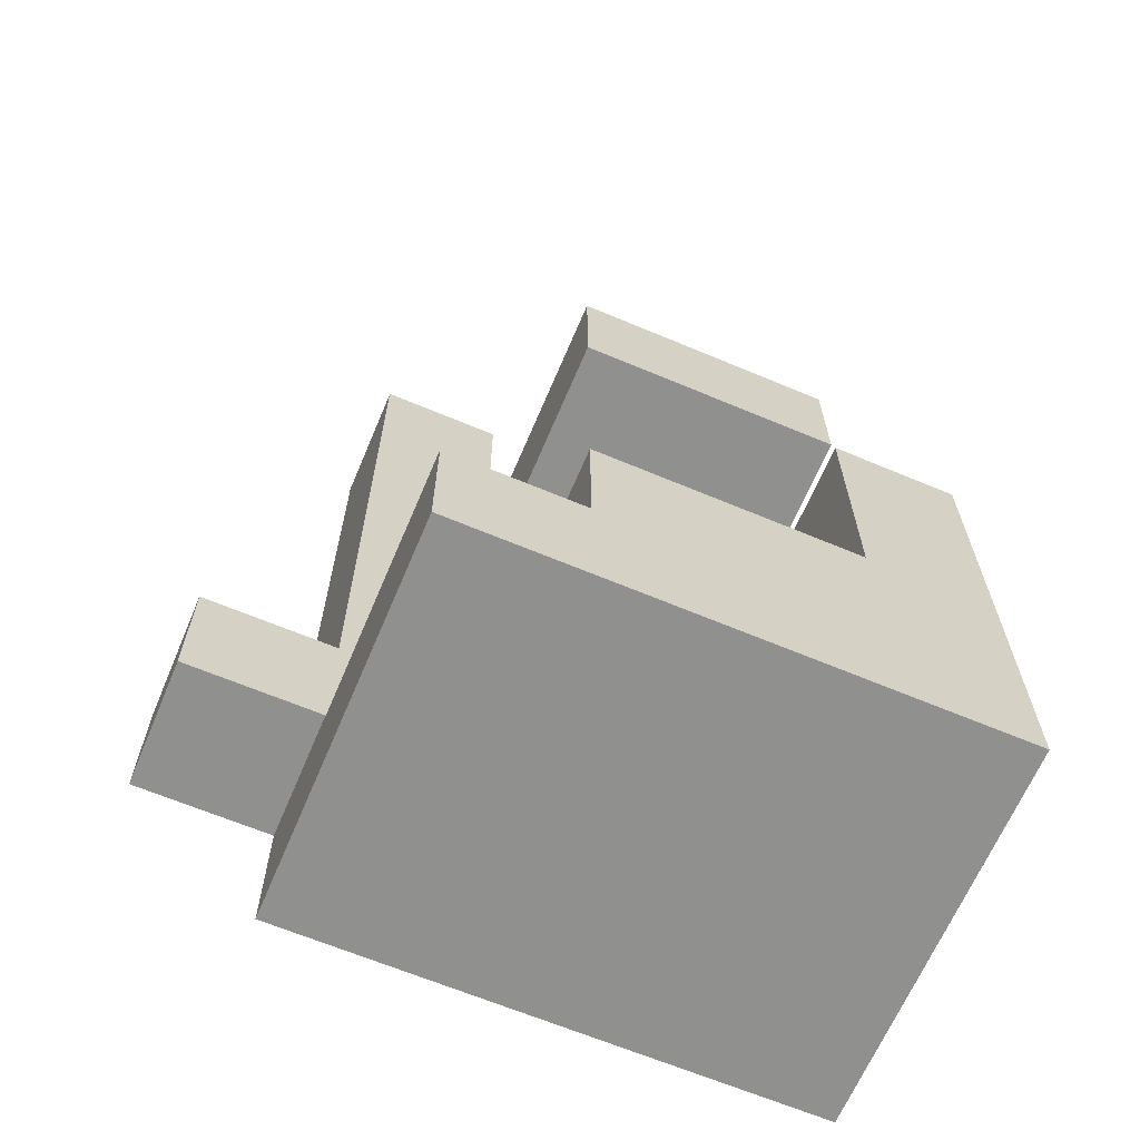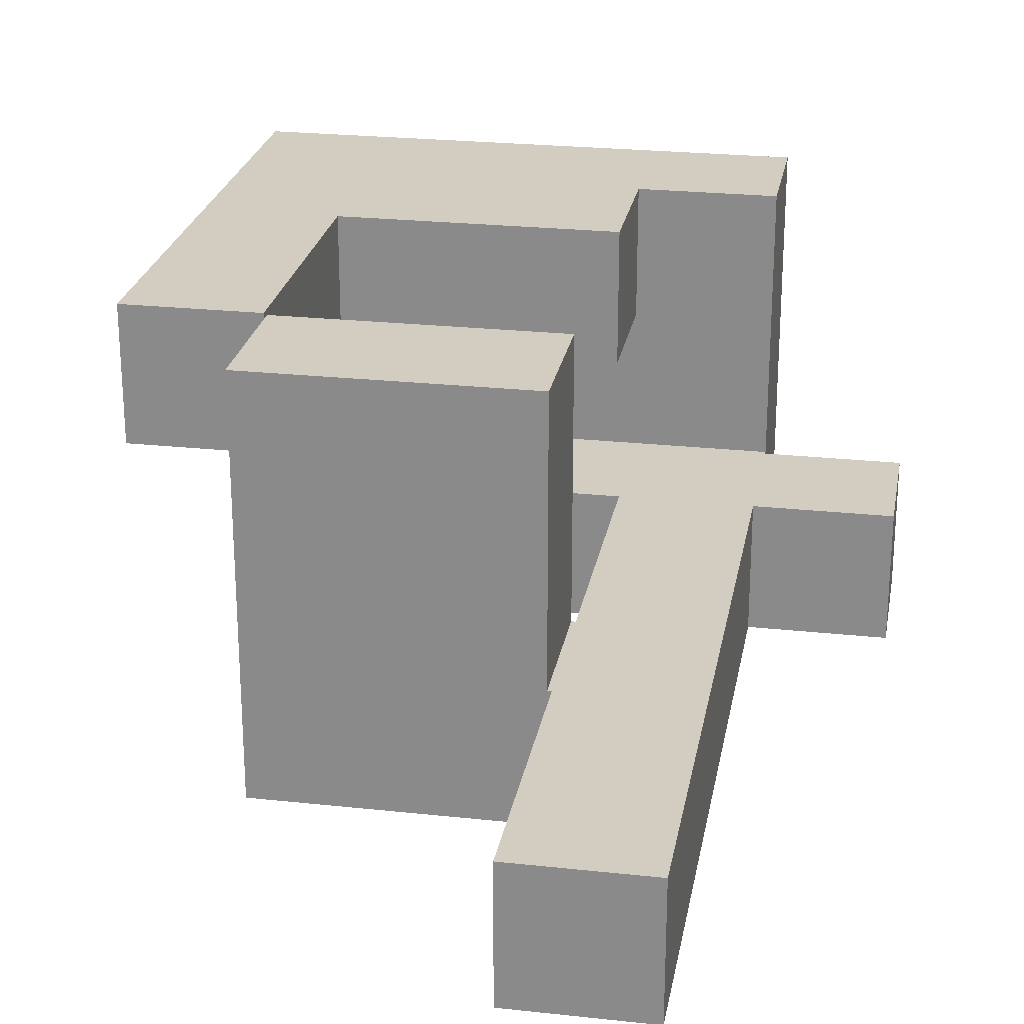
<metadata>
{"format":"obj","ext":"obj","renderer":"f3d","projection":"perspective","resolution":1024,"background":"white","views":[{"elev":-65.6,"azim":157.1,"up":"+Z"},{"elev":24.5,"azim":10.1,"up":"+Y"}]}
</metadata>
<code>
v 0.2462 0.125 -0.1212
v 0.2462 0.1288 -0.1212
v 0.2462 0.1288 0.1212
v 0.2462 0.125 0.1212
v 0.2462 0.3713 -0.1212
v 0.2462 0.3713 0.1212
v 0 0.3713 -0.1212
v 0 0.3713 0.1212
v 0.00375 0.3713 0.1212
v 0.00375 0.3713 -0.1212
v 0 0.125 -0.1212
v 0 0.1288 -0.1212
v 0.00375 0.1288 -0.1212
v 0.00375 0.125 -0.1212
v 0 0.125 0.1212
v 0.00375 0.125 0.1212
v 0.00375 0.1288 0.1212
v 0 0.1288 0.1212
v 0.2462 -0.125 -0.1212
v 0.2462 -0.1212 -0.1212
v 0.2462 -0.1212 0.1212
v 0.2462 -0.125 0.1212
v 0.2462 0.1212 -0.1212
v 0.2462 0.1212 0.1212
v 0 -0.125 -0.1212
v 0 -0.1212 -0.1212
v 0.00375 -0.1212 -0.1212
v 0.00375 -0.125 -0.1212
v 0 0.1212 -0.1212
v 0.00375 0.1212 -0.1212
v 0 -0.125 0.1212
v 0.00375 -0.125 0.1212
v 0.00375 -0.1212 0.1212
v 0 -0.1212 0.1212
v 0.00375 0.1212 0.1212
v 0 0.1212 0.1212
v 0.2462 -0.1288 -0.1212
v 0.2462 -0.1288 0.1212
v 0 -0.3713 -0.1212
v 0.00375 -0.3713 -0.1212
v 0.00375 -0.3713 0.1212
v 0 -0.3713 0.1212
v 0.2462 -0.3713 -0.1212
v 0.2462 -0.3713 0.1212
v 0.25 -0.3713 -0.1212
v 0.25 -0.3713 0.1212
v 0.25 -0.1288 0.1212
v 0.25 -0.1288 -0.1212
v 0 -0.1288 -0.1212
v 0.00375 -0.1288 -0.1212
v 0.00375 -0.1288 0.1212
v 0 -0.1288 0.1212
v 0.2537 -0.3713 -0.125
v 0.2537 -0.3713 -0.1212
v 0.2537 -0.1288 -0.1212
v 0.2537 -0.1288 -0.125
v 0.2537 -0.3713 0.1212
v 0.2537 -0.3713 0.125
v 0.2537 -0.1288 0.125
v 0.2537 -0.1288 0.1212
v 0.4963 -0.3713 -0.125
v 0.4963 -0.1288 -0.125
v 0.4963 -0.1288 -0.1212
v 0.4963 -0.3713 -0.1212
v 0.4963 -0.1288 0.1212
v 0.4963 -0.3713 0.1212
v 0.4963 -0.1288 0.125
v 0.4963 -0.3713 0.125
v 0.2537 -0.3713 -0.375
v 0.2537 -0.3713 -0.3713
v 0.2537 -0.1288 -0.3713
v 0.2537 -0.1288 -0.375
v 0.2537 -0.3713 -0.1288
v 0.2537 -0.1288 -0.1288
v 0.4963 -0.3713 -0.375
v 0.4963 -0.1288 -0.375
v 0.4963 -0.1288 -0.3713
v 0.4963 -0.3713 -0.3713
v 0.4963 -0.1288 -0.1288
v 0.4963 -0.3713 -0.1288
v 0.2537 -0.3713 -0.625
v 0.2537 -0.3713 -0.6212
v 0.2537 -0.1288 -0.6212
v 0.2537 -0.1288 -0.625
v 0.2537 -0.3713 -0.3787
v 0.2537 -0.1288 -0.3787
v 0.4963 -0.3713 -0.625
v 0.4963 -0.1288 -0.625
v 0.4963 -0.1288 -0.6212
v 0.4963 -0.3713 -0.6212
v 0.4963 -0.1288 -0.3787
v 0.4963 -0.3713 -0.3787
v 0.2537 -0.3713 -0.6288
v 0.2537 -0.1288 -0.6288
v 0.4963 -0.3713 -0.875
v 0.4963 -0.1288 -0.875
v 0.4963 -0.1288 -0.8712
v 0.4963 -0.3713 -0.8712
v 0.4963 -0.3713 -0.6288
v 0.4963 -0.1288 -0.6288
v 0.25 -0.3713 -0.875
v 0.2537 -0.3713 -0.875
v 0.2537 -0.3713 -0.8712
v 0.25 -0.3713 -0.8712
v 0.25 -0.3713 -0.6288
v 0.5 -0.3713 -0.8712
v 0.5 -0.3713 -0.6288
v 0.25 -0.1288 -0.875
v 0.25 -0.1288 -0.8712
v 0.2537 -0.1288 -0.8712
v 0.2537 -0.1288 -0.875
v 0.25 -0.1288 -0.6288
v 0.5 -0.1288 -0.6288
v 0.5 -0.1288 -0.8712
v 0.7462 -0.3713 -0.8712
v 0.7462 -0.1288 -0.8712
v 0.7462 -0.1288 -0.6288
v 0.7462 -0.3713 -0.6288
v 0.5038 -0.3713 -0.8712
v 0.5038 -0.3713 -0.6288
v 0.5038 -0.1288 -0.6288
v 0.5038 -0.1288 -0.8712
v 0.4963 -0.3713 -1.121
v 0.4963 -0.1288 -1.121
v 0.4963 -0.1288 -0.8788
v 0.4963 -0.3713 -0.8788
v 0.4963 -0.125 -1.121
v 0.4963 -0.125 -0.8788
v 0.25 -0.3713 -1.121
v 0.2537 -0.3713 -1.121
v 0.2537 -0.3713 -0.8788
v 0.25 -0.3713 -0.8788
v 0.25 -0.1288 -0.8788
v 0.2537 -0.1288 -0.8788
v 0.25 -0.1288 -1.121
v 0.2537 -0.1288 -1.121
v 0.25 -0.125 -1.121
v 0.2537 -0.125 -1.121
v 0.2537 -0.125 -0.8788
v 0.25 -0.125 -0.8788
v 0.00375 -0.3713 -0.8788
v 0.00375 -0.3713 -0.875
v 0.00375 -0.1288 -0.875
v 0.00375 -0.1288 -0.8788
v 0 -0.3713 -1.121
v 0.00375 -0.3713 -1.121
v 0 -0.3713 -0.8788
v 0.2462 -0.3713 -1.121
v 0.2462 -0.3713 -0.8788
v 0.2462 -0.3713 -0.875
v 0.2462 -0.1288 -0.875
v 0.2462 -0.1288 -0.8788
v 0 -0.1288 -1.121
v 0.00375 -0.1288 -1.121
v 0.2462 -0.1288 -1.121
v 0 -0.125 -1.121
v 0.00375 -0.125 -1.121
v 0.2462 -0.125 -1.121
v 0 -0.1288 -0.8788
v 0.00375 -0.125 -0.8788
v 0 -0.125 -0.8788
v 0.2462 -0.125 -0.8788
v -0.2462 0.125 -0.1212
v -0.2462 0.125 0.1212
v -0.2462 0.1288 0.1212
v -0.2462 0.1288 -0.1212
v -0.2462 0.3713 0.1212
v -0.2462 0.3713 -0.1212
v -0.00375 0.3713 0.1212
v -0.00375 0.3713 -0.1212
v -0.00375 0.1288 -0.1212
v -0.00375 0.125 -0.1212
v -0.00375 0.125 0.1212
v -0.00375 0.1288 0.1212
v -0.2462 -0.3713 -0.1212
v -0.2462 -0.3713 0.1212
v -0.2462 -0.1288 0.1212
v -0.2462 -0.1288 -0.1212
v -0.2462 -0.125 0.1212
v -0.2462 -0.125 -0.1212
v -0.00375 -0.3713 -0.1212
v -0.00375 -0.3713 0.1212
v -0.00375 -0.1288 -0.1212
v -0.00375 -0.125 -0.1212
v -0.00375 -0.1288 0.1212
v -0.00375 -0.125 0.1212
v 0.4963 -0.1212 -1.121
v 0.4963 -0.1212 -0.8788
v 0.4963 0.1212 -1.121
v 0.4963 0.1212 -0.8788
v 0.4963 0.125 -1.121
v 0.4963 0.125 -0.8788
v 0.25 -0.1212 -1.121
v 0.2537 -0.1212 -1.121
v 0.25 0.1212 -1.121
v 0.2537 0.1212 -1.121
v 0.25 0.125 -1.121
v 0.2537 0.125 -1.121
v 0.2537 -0.1212 -0.8788
v 0.25 -0.1212 -0.8788
v 0.2537 0.1212 -0.8788
v 0.25 0.1212 -0.8788
v 0.2537 0.125 -0.8788
v 0.25 0.125 -0.8788
v 0.4963 0.1288 -1.121
v 0.4963 0.1288 -0.8788
v 0.4963 0.3713 -1.121
v 0.4963 0.3713 -0.8788
v 0.25 0.3713 -1.121
v 0.25 0.3713 -0.8788
v 0.2537 0.3713 -0.8788
v 0.2537 0.3713 -1.121
v 0.25 0.1288 -1.121
v 0.2537 0.1288 -1.121
v 0.2537 0.1288 -0.8788
v 0.25 0.1288 -0.8788
v 0.2462 0.1288 -0.8788
v 0.2462 0.3713 -0.8788
v 0.2462 0.3713 -0.875
v 0.2462 0.1288 -0.875
v 0 0.1288 -0.8788
v 0.00375 0.1288 -0.8788
v 0.00375 0.1288 -0.875
v 0 0.1288 -0.875
v 0 0.3713 -1.121
v 0 0.3713 -0.8788
v 0.00375 0.3713 -0.8788
v 0.00375 0.3713 -1.121
v 0 0.3713 -0.875
v 0.00375 0.3713 -0.875
v 0.2462 0.3713 -1.121
v 0 0.125 -1.121
v 0 0.1288 -1.121
v 0.00375 0.1288 -1.121
v 0.00375 0.125 -1.121
v 0.2462 0.1288 -1.121
v 0.2462 0.125 -1.121
v 0 0.125 -0.8788
v 0.00375 0.125 -0.8788
v 0.2462 0.125 -0.8788
v -0.2462 -0.1212 0.1212
v -0.2462 -0.1212 -0.1212
v -0.2462 0.1212 0.1212
v -0.2462 0.1212 -0.1212
v -0.00375 -0.1212 -0.1212
v -0.00375 0.1212 -0.1212
v -0.00375 -0.1212 0.1212
v -0.00375 0.1212 0.1212
v -0.25 0.1288 -0.8788
v -0.2462 0.1288 -0.8788
v -0.2462 0.1288 -0.875
v -0.25 0.1288 -0.875
v -0.00375 0.1288 -0.8788
v -0.00375 0.1288 -0.875
v -0.25 0.3713 -1.121
v -0.25 0.3713 -0.8788
v -0.2462 0.3713 -0.8788
v -0.2462 0.3713 -1.121
v -0.25 0.3713 -0.875
v -0.2462 0.3713 -0.875
v -0.00375 0.3713 -0.8788
v -0.00375 0.3713 -1.121
v -0.00375 0.3713 -0.875
v -0.25 0.125 -1.121
v -0.25 0.1288 -1.121
v -0.2462 0.1288 -1.121
v -0.2462 0.125 -1.121
v -0.00375 0.1288 -1.121
v -0.00375 0.125 -1.121
v -0.25 0.125 -0.8788
v -0.2462 0.125 -0.8788
v -0.00375 0.125 -0.8788
v 0.2537 -0.3713 0.1288
v 0.2537 -0.1288 0.1288
v 0.2537 -0.3713 0.3713
v 0.2537 -0.1288 0.3713
v 0.2537 -0.3713 0.375
v 0.2537 -0.1288 0.375
v 0.4963 -0.1288 0.1288
v 0.4963 -0.3713 0.1288
v 0.4963 -0.1288 0.3713
v 0.4963 -0.3713 0.3713
v 0.4963 -0.1288 0.375
v 0.4963 -0.3713 0.375
v -0.4963 0.125 -1.121
v -0.4963 0.125 -0.8788
v -0.4963 0.1288 -0.8788
v -0.4963 0.1288 -1.121
v -0.4963 0.3713 -0.8788
v -0.4963 0.3713 -1.121
v -0.4963 0.1288 -0.875
v -0.4963 0.3713 -0.875
v -0.2537 0.1288 -0.8788
v -0.2537 0.1288 -0.875
v -0.2537 0.3713 -0.8788
v -0.2537 0.3713 -1.121
v -0.2537 0.3713 -0.875
v -0.2537 0.1288 -1.121
v -0.2537 0.125 -1.121
v -0.2537 0.125 -0.8788
v 0 -0.1212 -1.121
v 0.00375 -0.1212 -1.121
v 0.2462 -0.1212 -1.121
v 0 0.1212 -1.121
v 0.00375 0.1212 -1.121
v 0.2462 0.1212 -1.121
v 0.00375 -0.1212 -0.8788
v 0 -0.1212 -0.8788
v 0.2462 -0.1212 -0.8788
v 0.00375 0.1212 -0.8788
v 0 0.1212 -0.8788
v 0.2462 0.1212 -0.8788
v -0.2462 0.1288 -0.8712
v -0.25 0.1288 -0.8712
v -0.2462 0.1288 -0.6288
v -0.25 0.1288 -0.6288
v -0.00375 0.1288 -0.8712
v -0.00375 0.1288 -0.6288
v 0 0.1288 -0.8712
v 0 0.1288 -0.6288
v -0.25 0.3713 -0.8712
v -0.2462 0.3713 -0.8712
v -0.25 0.3713 -0.6288
v -0.2462 0.3713 -0.6288
v -0.00375 0.3713 -0.8712
v -0.00375 0.3713 -0.6288
v 0 0.3713 -0.8712
v 0 0.3713 -0.6288
v 0.2537 -0.3713 0.3787
v 0.2537 -0.1288 0.3787
v 0.2537 -0.3713 0.6212
v 0.2537 -0.1288 0.6212
v 0.4963 -0.1288 0.3787
v 0.4963 -0.3713 0.3787
v 0.4963 -0.1288 0.6212
v 0.4963 -0.3713 0.6212
v -0.25 -0.125 -1.121
v -0.25 -0.1212 -1.121
v -0.2462 -0.1212 -1.121
v -0.2462 -0.125 -1.121
v -0.00375 -0.1212 -1.121
v -0.00375 -0.125 -1.121
v -0.25 0.1212 -1.121
v -0.2462 0.1212 -1.121
v -0.00375 0.1212 -1.121
v -0.25 -0.125 -0.8788
v -0.2462 -0.125 -0.8788
v -0.2462 -0.1212 -0.8788
v -0.25 -0.1212 -0.8788
v -0.00375 -0.125 -0.8788
v -0.00375 -0.1212 -0.8788
v -0.2462 0.1212 -0.8788
v -0.25 0.1212 -0.8788
v -0.00375 0.1212 -0.8788
v -0.25 -0.3713 -1.121
v -0.2462 -0.3713 -1.121
v -0.2462 -0.3713 -0.8788
v -0.25 -0.3713 -0.8788
v -0.00375 -0.3713 -1.121
v -0.00375 -0.3713 -0.8788
v -0.25 -0.1288 -1.121
v -0.2462 -0.1288 -1.121
v -0.00375 -0.1288 -1.121
v -0.2462 -0.1288 -0.8788
v -0.25 -0.1288 -0.8788
v -0.00375 -0.1288 -0.8788
v 0.00375 -0.3713 -0.8712
v 0.00375 -0.1288 -0.8712
v 0.00375 -0.3713 -0.6288
v 0.00375 -0.1288 -0.6288
v 0.2462 -0.3713 -0.8712
v 0.2462 -0.3713 -0.6288
v 0.2462 -0.1288 -0.8712
v 0.2462 -0.1288 -0.6288
v -0.4963 -0.3713 -1.121
v -0.4963 -0.3713 -0.8788
v -0.4963 -0.1288 -0.8788
v -0.4963 -0.1288 -1.121
v -0.4963 -0.125 -0.8788
v -0.4963 -0.125 -1.121
v -0.2537 -0.3713 -1.121
v -0.2537 -0.3713 -0.8788
v -0.2537 -0.1288 -1.121
v -0.2537 -0.125 -1.121
v -0.2537 -0.1288 -0.8788
v -0.2537 -0.125 -0.8788
v 0.2462 0.3713 -0.8712
v 0.2462 0.1288 -0.8712
v 0.2462 0.3713 -0.6288
v 0.2462 0.1288 -0.6288
v 0.00375 0.1288 -0.8712
v 0.00375 0.1288 -0.6288
v 0.00375 0.3713 -0.8712
v 0.00375 0.3713 -0.6288
v -0.4963 -0.1212 -0.8788
v -0.4963 -0.1212 -1.121
v -0.4963 0.1212 -0.8788
v -0.4963 0.1212 -1.121
v -0.2537 -0.1212 -1.121
v -0.2537 0.1212 -1.121
v -0.2537 -0.1212 -0.8788
v -0.2537 0.1212 -0.8788
v -0.4963 0.1288 -0.8712
v -0.4963 0.3713 -0.8712
v -0.4963 0.1288 -0.6288
v -0.4963 0.3713 -0.6288
v -0.4963 0.1288 -0.625
v -0.4963 0.3713 -0.625
v -0.2537 0.1288 -0.6288
v -0.2537 0.3713 -0.6288
v -0.2537 0.3713 -0.625
v -0.2537 0.1288 -0.625
v -0.2537 0.1288 -0.8712
v -0.2537 0.3713 -0.8712
v -0.4963 0.1288 -0.6212
v -0.4963 0.3713 -0.6212
v -0.4963 0.1288 -0.3787
v -0.4963 0.3713 -0.3787
v -0.4963 0.1288 -0.375
v -0.4963 0.3713 -0.375
v -0.2537 0.3713 -0.6212
v -0.2537 0.1288 -0.6212
v -0.2537 0.3713 -0.3787
v -0.2537 0.1288 -0.3787
v -0.2537 0.3713 -0.375
v -0.2537 0.1288 -0.375
v -0.4963 0.1288 -0.3713
v -0.4963 0.3713 -0.3713
v -0.4963 0.1288 -0.1288
v -0.4963 0.3713 -0.1288
v -0.2537 0.3713 -0.3713
v -0.2537 0.1288 -0.3713
v -0.2537 0.3713 -0.1288
v -0.2537 0.1288 -0.1288
f 1 2 3 4
f 2 5 6 3
f 7 8 9 10
f 10 9 6 5
f 11 12 13 14
f 14 13 2 1
f 12 7 10 13
f 13 10 5 2
f 15 16 17 18
f 16 4 3 17
f 18 17 9 8
f 17 3 6 9
f 19 20 21 22
f 20 23 24 21
f 23 1 4 24
f 25 26 27 28
f 28 27 20 19
f 26 29 30 27
f 27 30 23 20
f 29 11 14 30
f 30 14 1 23
f 31 32 33 34
f 32 22 21 33
f 34 33 35 36
f 33 21 24 35
f 36 35 16 15
f 35 24 4 16
f 37 19 22 38
f 39 40 41 42
f 40 43 44 41
f 43 45 46 44
f 37 38 47 48
f 39 49 50 40
f 40 50 37 43
f 43 37 48 45
f 49 25 28 50
f 50 28 19 37
f 42 41 51 52
f 41 44 38 51
f 44 46 47 38
f 52 51 32 31
f 51 38 22 32
f 53 54 55 56
f 57 58 59 60
f 61 62 63 64
f 64 63 65 66
f 66 65 67 68
f 45 54 57 46
f 53 61 64 54
f 54 64 66 57
f 57 66 68 58
f 48 47 60 55
f 56 55 63 62
f 55 60 65 63
f 60 59 67 65
f 45 48 55 54
f 46 57 60 47
f 69 70 71 72
f 70 73 74 71
f 73 53 56 74
f 75 76 77 78
f 78 77 79 80
f 80 79 62 61
f 69 75 78 70
f 70 78 80 73
f 73 80 61 53
f 72 71 77 76
f 71 74 79 77
f 74 56 62 79
f 81 82 83 84
f 82 85 86 83
f 85 69 72 86
f 87 88 89 90
f 90 89 91 92
f 92 91 76 75
f 81 87 90 82
f 82 90 92 85
f 85 92 75 69
f 84 83 89 88
f 83 86 91 89
f 86 72 76 91
f 93 81 84 94
f 95 96 97 98
f 99 100 88 87
f 101 102 103 104
f 104 103 93 105
f 102 95 98 103
f 103 98 99 93
f 93 99 87 81
f 98 106 107 99
f 108 109 110 111
f 109 112 94 110
f 111 110 97 96
f 110 94 100 97
f 94 84 88 100
f 97 100 113 114
f 98 97 114 106
f 105 93 94 112
f 99 107 113 100
f 115 116 117 118
f 106 119 120 107
f 119 115 118 120
f 114 113 121 122
f 122 121 117 116
f 106 114 122 119
f 119 122 116 115
f 107 120 121 113
f 120 118 117 121
f 123 124 125 126
f 124 127 128 125
f 126 125 96 95
f 129 130 131 132
f 132 131 102 101
f 130 123 126 131
f 131 126 95 102
f 133 108 111 134
f 134 111 96 125
f 129 135 136 130
f 130 136 124 123
f 135 137 138 136
f 136 138 127 124
f 133 134 139 140
f 134 125 128 139
f 141 142 143 144
f 145 146 141 147
f 146 148 149 141
f 141 149 150 142
f 148 129 132 149
f 149 132 101 150
f 144 143 151 152
f 152 151 108 133
f 145 153 154 146
f 146 154 155 148
f 148 155 135 129
f 153 156 157 154
f 154 157 158 155
f 155 158 137 135
f 147 141 144 159
f 159 144 160 161
f 144 152 162 160
f 152 133 140 162
f 163 164 165 166
f 166 165 167 168
f 168 167 169 170
f 170 169 8 7
f 163 166 171 172
f 172 171 12 11
f 166 168 170 171
f 171 170 7 12
f 164 173 174 165
f 173 15 18 174
f 165 174 169 167
f 174 18 8 169
f 175 176 177 178
f 178 177 179 180
f 175 181 182 176
f 181 39 42 182
f 175 178 183 181
f 181 183 49 39
f 178 180 184 183
f 183 184 25 49
f 176 182 185 177
f 182 42 52 185
f 177 185 186 179
f 185 52 31 186
f 127 187 188 128
f 187 189 190 188
f 189 191 192 190
f 137 193 194 138
f 138 194 187 127
f 193 195 196 194
f 194 196 189 187
f 195 197 198 196
f 196 198 191 189
f 140 139 199 200
f 139 128 188 199
f 200 199 201 202
f 199 188 190 201
f 202 201 203 204
f 201 190 192 203
f 191 205 206 192
f 205 207 208 206
f 209 210 211 212
f 212 211 208 207
f 197 213 214 198
f 198 214 205 191
f 213 209 212 214
f 214 212 207 205
f 204 203 215 216
f 203 192 206 215
f 216 215 211 210
f 215 206 208 211
f 217 218 219 220
f 221 222 223 224
f 222 217 220 223
f 225 226 227 228
f 226 229 230 227
f 228 227 218 231
f 227 230 219 218
f 231 218 210 209
f 232 233 234 235
f 235 234 236 237
f 237 236 213 197
f 233 225 228 234
f 234 228 231 236
f 236 231 209 213
f 238 239 222 221
f 239 240 217 222
f 240 204 216 217
f 217 216 210 218
f 180 179 241 242
f 242 241 243 244
f 244 243 164 163
f 180 242 245 184
f 184 245 26 25
f 242 244 246 245
f 245 246 29 26
f 244 163 172 246
f 246 172 11 29
f 179 186 247 241
f 186 31 34 247
f 241 247 248 243
f 247 34 36 248
f 243 248 173 164
f 248 36 15 173
f 249 250 251 252
f 250 253 254 251
f 253 221 224 254
f 255 256 257 258
f 256 259 260 257
f 258 257 261 262
f 257 260 263 261
f 262 261 226 225
f 261 263 229 226
f 264 265 266 267
f 267 266 268 269
f 269 268 233 232
f 265 255 258 266
f 266 258 262 268
f 268 262 225 233
f 270 271 250 249
f 271 272 253 250
f 272 238 221 253
f 58 273 274 59
f 273 275 276 274
f 275 277 278 276
f 68 67 279 280
f 280 279 281 282
f 282 281 283 284
f 58 68 280 273
f 273 280 282 275
f 275 282 284 277
f 59 274 279 67
f 274 276 281 279
f 276 278 283 281
f 285 286 287 288
f 288 287 289 290
f 287 291 292 289
f 287 293 294 291
f 293 249 252 294
f 290 289 295 296
f 289 292 297 295
f 296 295 256 255
f 295 297 259 256
f 285 288 298 299
f 299 298 265 264
f 288 290 296 298
f 298 296 255 265
f 286 300 293 287
f 300 270 249 293
f 156 301 302 157
f 157 302 303 158
f 158 303 193 137
f 301 304 305 302
f 302 305 306 303
f 303 306 195 193
f 304 232 235 305
f 305 235 237 306
f 306 237 197 195
f 161 160 307 308
f 160 162 309 307
f 162 140 200 309
f 308 307 310 311
f 307 309 312 310
f 309 200 202 312
f 311 310 239 238
f 310 312 240 239
f 312 202 204 240
f 252 251 313 314
f 314 313 315 316
f 251 254 317 313
f 313 317 318 315
f 254 224 319 317
f 317 319 320 318
f 259 321 322 260
f 321 323 324 322
f 260 322 325 263
f 322 324 326 325
f 263 325 327 229
f 325 326 328 327
f 316 315 324 323
f 315 318 326 324
f 318 320 328 326
f 277 329 330 278
f 329 331 332 330
f 284 283 333 334
f 334 333 335 336
f 277 284 334 329
f 329 334 336 331
f 278 330 333 283
f 330 332 335 333
f 331 336 335 332
f 337 338 339 340
f 340 339 341 342
f 342 341 301 156
f 338 343 344 339
f 339 344 345 341
f 341 345 304 301
f 343 264 267 344
f 344 267 269 345
f 345 269 232 304
f 346 347 348 349
f 347 350 351 348
f 350 161 308 351
f 349 348 352 353
f 348 351 354 352
f 351 308 311 354
f 353 352 271 270
f 352 354 272 271
f 354 311 238 272
f 355 356 357 358
f 356 359 360 357
f 359 145 147 360
f 355 361 362 356
f 356 362 363 359
f 359 363 153 145
f 361 337 340 362
f 362 340 342 363
f 363 342 156 153
f 358 357 364 365
f 357 360 366 364
f 360 147 159 366
f 365 364 347 346
f 364 366 350 347
f 366 159 161 350
f 142 367 368 143
f 367 369 370 368
f 142 150 371 367
f 367 371 372 369
f 150 101 104 371
f 371 104 105 372
f 143 368 373 151
f 368 370 374 373
f 151 373 109 108
f 373 374 112 109
f 369 372 374 370
f 372 105 112 374
f 375 376 377 378
f 378 377 379 380
f 375 381 382 376
f 381 355 358 382
f 375 378 383 381
f 381 383 361 355
f 378 380 384 383
f 383 384 337 361
f 376 382 385 377
f 382 358 365 385
f 377 385 386 379
f 385 365 346 386
f 220 219 387 388
f 388 387 389 390
f 224 223 391 319
f 319 391 392 320
f 223 220 388 391
f 391 388 390 392
f 229 327 393 230
f 327 328 394 393
f 230 393 387 219
f 393 394 389 387
f 320 392 394 328
f 392 390 389 394
f 380 379 395 396
f 396 395 397 398
f 398 397 286 285
f 380 396 399 384
f 384 399 338 337
f 396 398 400 399
f 399 400 343 338
f 398 285 299 400
f 400 299 264 343
f 379 386 401 395
f 386 346 349 401
f 395 401 402 397
f 401 349 353 402
f 397 402 300 286
f 402 353 270 300
f 291 403 404 292
f 403 405 406 404
f 405 407 408 406
f 409 410 411 412
f 291 294 413 403
f 403 413 409 405
f 405 409 412 407
f 294 252 314 413
f 413 314 316 409
f 292 404 414 297
f 404 406 410 414
f 406 408 411 410
f 297 414 321 259
f 414 410 323 321
f 409 316 323 410
f 407 415 416 408
f 415 417 418 416
f 417 419 420 418
f 412 411 421 422
f 422 421 423 424
f 424 423 425 426
f 407 412 422 415
f 415 422 424 417
f 417 424 426 419
f 408 416 421 411
f 416 418 423 421
f 418 420 425 423
f 419 427 428 420
f 427 429 430 428
f 426 425 431 432
f 432 431 433 434
f 419 426 432 427
f 427 432 434 429
f 420 428 431 425
f 428 430 433 431
f 429 434 433 430

</code>
